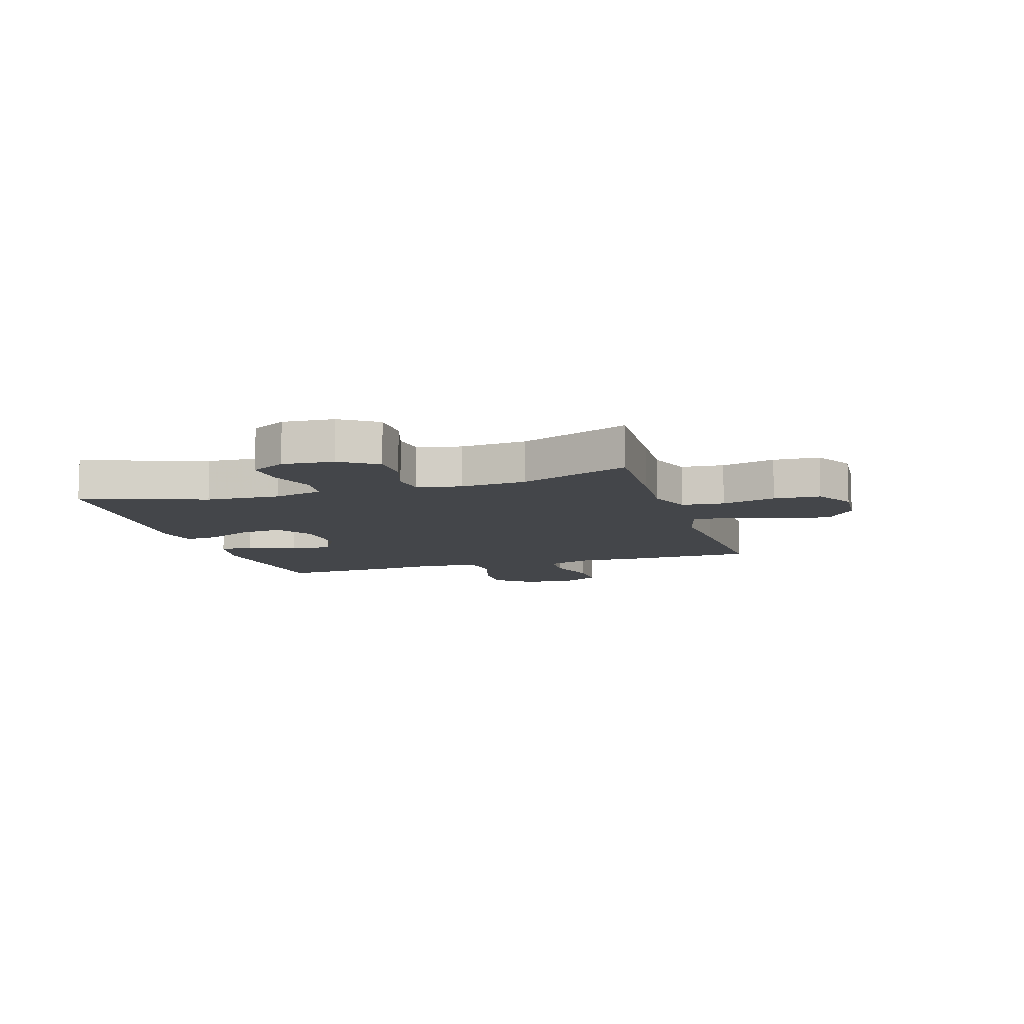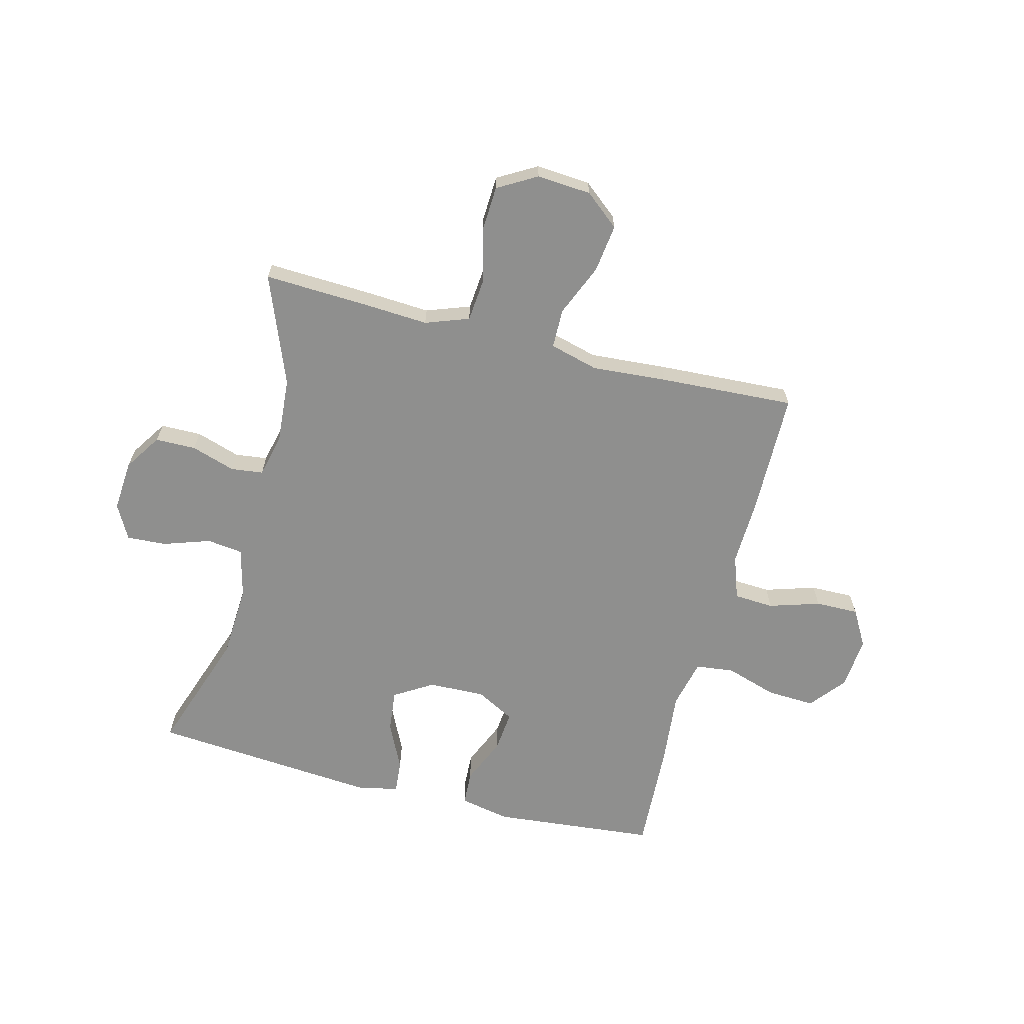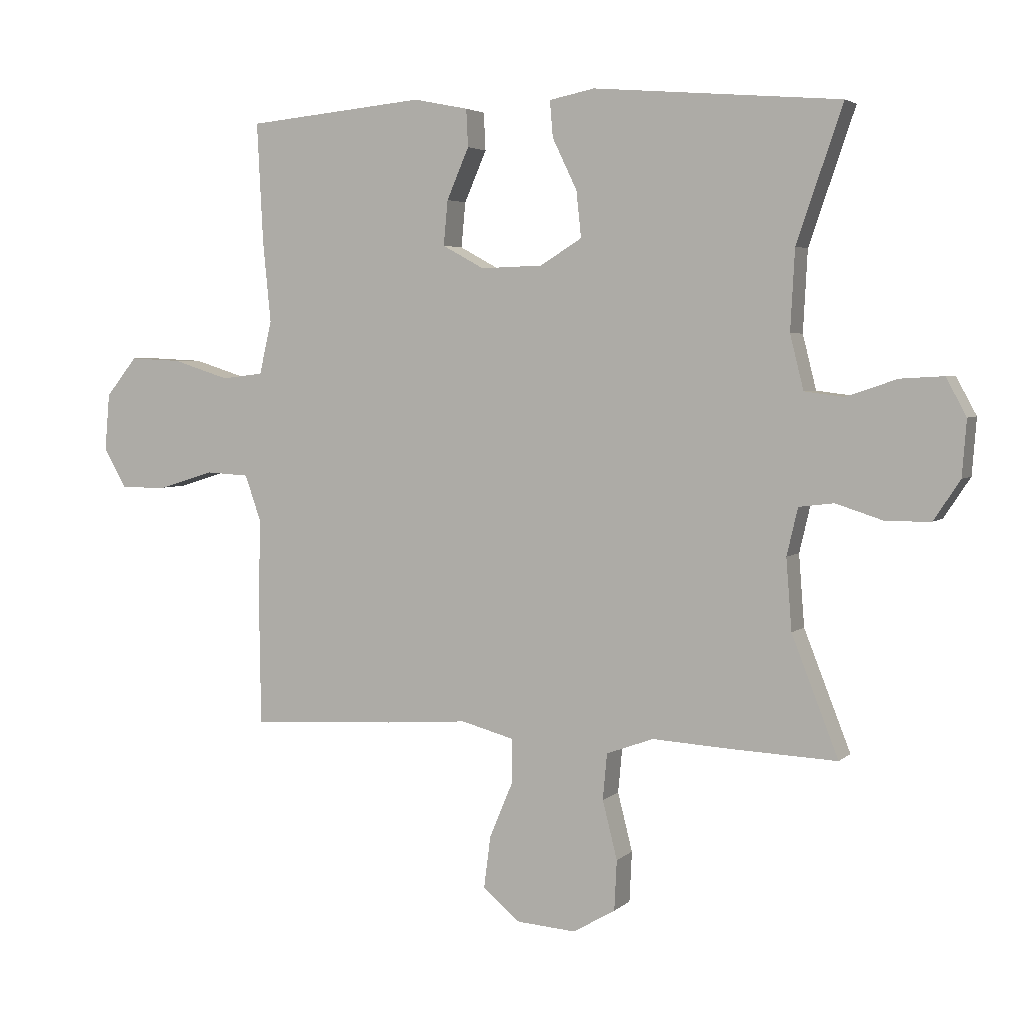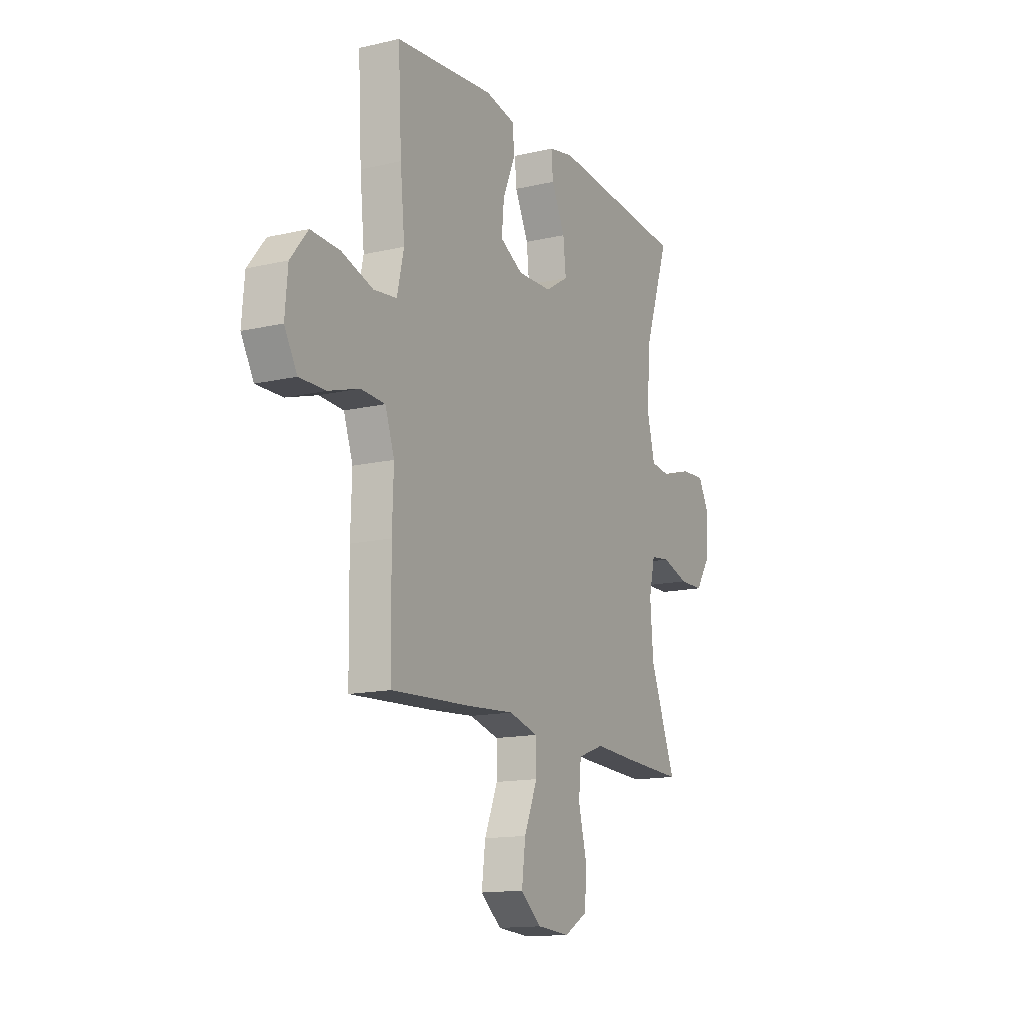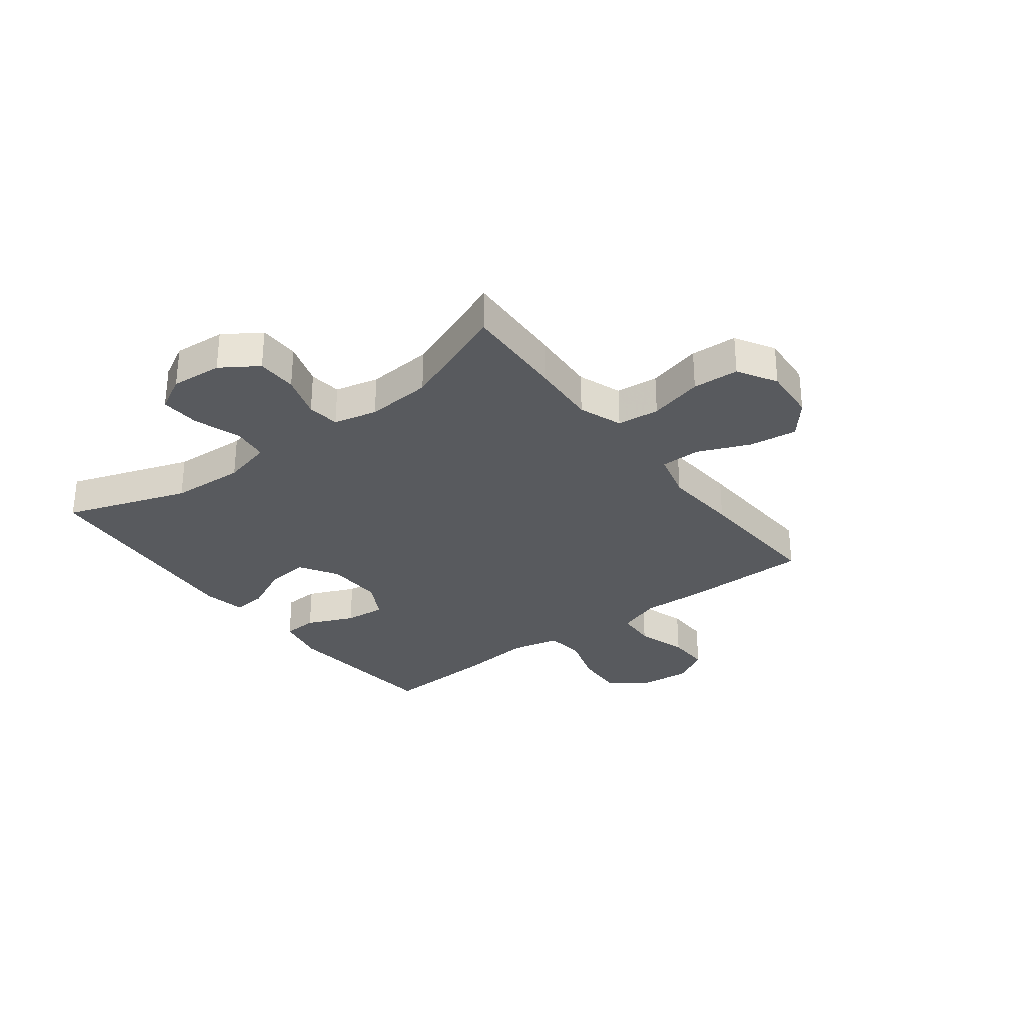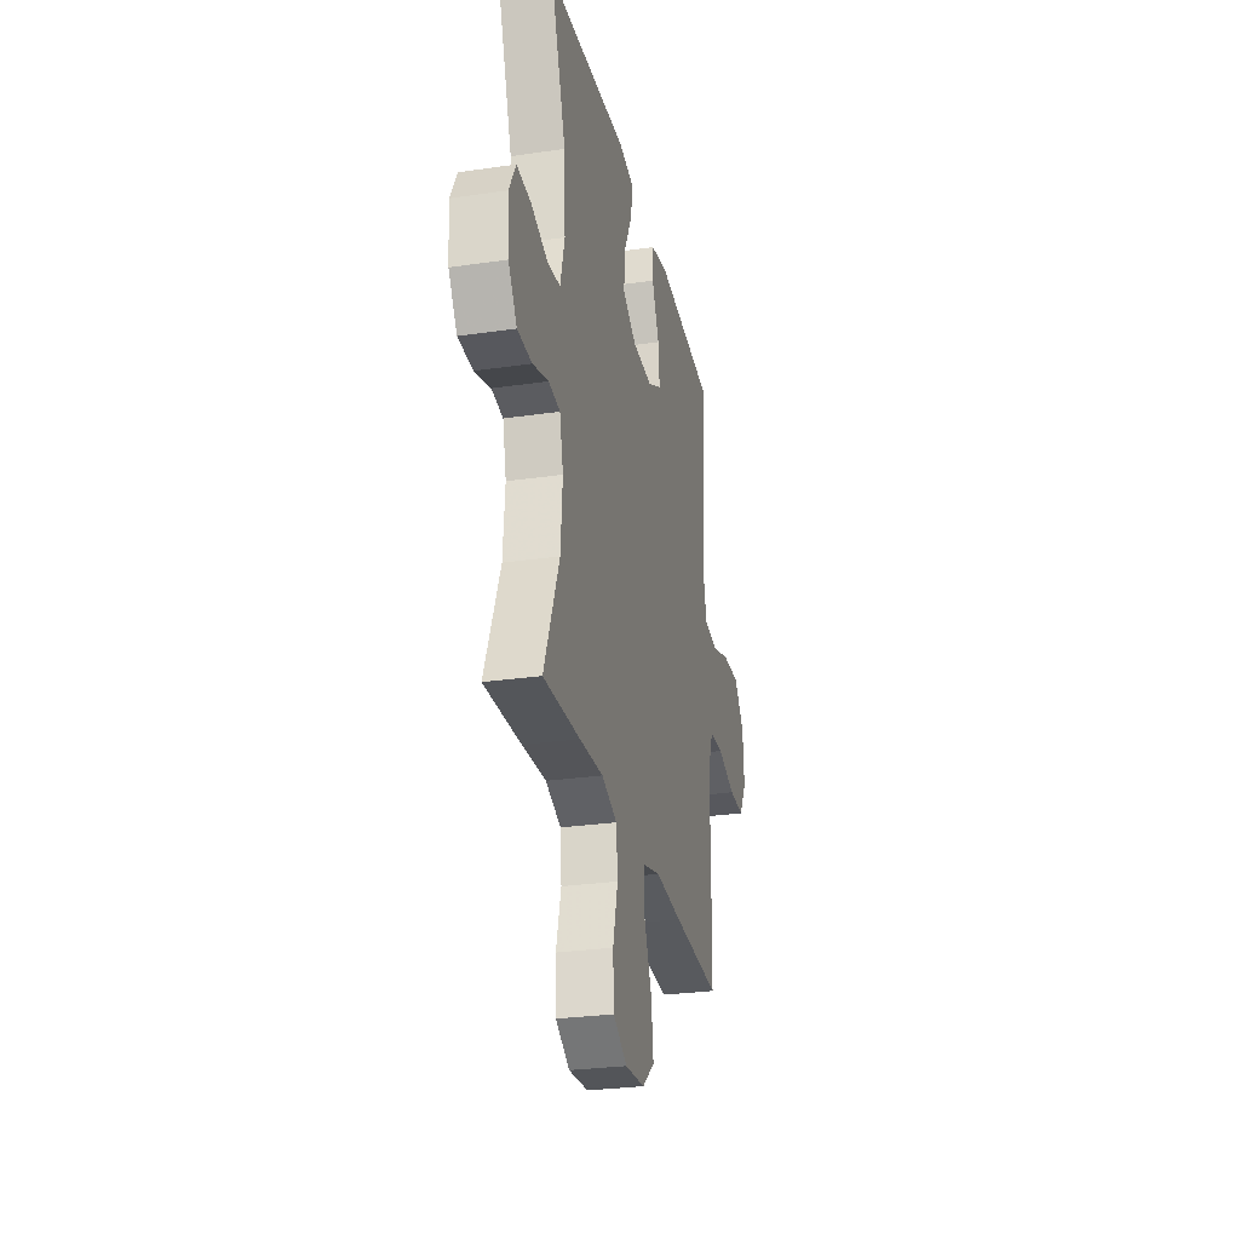
<metadata>
{"format":"obj","ext":"obj","renderer":"f3d","projection":"perspective","resolution":1024,"background":"white","views":[{"elev":-9.7,"azim":107.1,"up":"+Y"},{"elev":-65.3,"azim":165.6,"up":"+Y"},{"elev":3.9,"azim":22.9,"up":"+Z"},{"elev":-14.2,"azim":-62.9,"up":"+Z"},{"elev":-30.5,"azim":127.3,"up":"+Y"},{"elev":-28.1,"azim":102.5,"up":"+Z"}]}
</metadata>
<code>
v -0.5 0.07 0.5
v -0.209 0.07 0.528
v -0.12 0.07 0.51
v -0.117 0.07 0.449
v -0.153 0.07 0.366
v -0.16 0.07 0.293
v -0.092 0.07 0.256
v 0.009 0.07 0.259
v 0.077 0.07 0.301
v 0.069 0.07 0.376
v 0.029 0.07 0.459
v 0.024 0.07 0.518
v 0.098 0.07 0.533
v 0.5 0.07 0.5
v 0.425 0.07 0.282
v 0.418 0.07 0.151
v 0.44 0.07 0.063
v 0.504 0.07 0.055
v 0.587 0.07 0.083
v 0.657 0.07 0.087
v 0.69 0.07 0.026
v 0.683 0.07 -0.065
v 0.64 0.07 -0.13
v 0.568 0.07 -0.131
v 0.49 0.07 -0.106
v 0.433 0.07 -0.113
v 0.415 0.07 -0.19
v 0.424 0.07 -0.306
v 0.5 0.07 -0.5
v 0.318 0.07 -0.492
v 0.2 0.07 -0.485
v 0.123 0.07 -0.513
v 0.116 0.07 -0.588
v 0.14 0.07 -0.683
v 0.136 0.07 -0.765
v 0.067 0.07 -0.805
v -0.029 0.07 -0.798
v -0.09 0.07 -0.748
v -0.079 0.07 -0.663
v -0.04 0.07 -0.57
v -0.041 0.07 -0.5
v -0.127 0.07 -0.477
v -0.261 0.07 -0.487
v -0.5 0.07 -0.5
v -0.503 0.07 -0.28
v -0.499 0.07 -0.162
v -0.526 0.07 -0.085
v -0.597 0.07 -0.081
v -0.687 0.07 -0.109
v -0.764 0.07 -0.11
v -0.801 0.07 -0.045
v -0.793 0.07 0.048
v -0.742 0.07 0.111
v -0.657 0.07 0.107
v -0.565 0.07 0.078
v -0.497 0.07 0.086
v -0.477 0.07 0.173
v -0.49 0.07 0.305
v -0.5 0 0.5
v -0.209 0 0.528
v -0.12 0 0.51
v -0.117 0 0.449
v -0.153 0 0.366
v -0.16 0 0.293
v -0.092 0 0.256
v 0.009 0 0.259
v 0.077 0 0.301
v 0.069 0 0.376
v 0.029 0 0.459
v 0.024 0 0.518
v 0.098 0 0.533
v 0.5 0 0.5
v 0.425 0 0.282
v 0.418 0 0.151
v 0.44 0 0.063
v 0.504 0 0.055
v 0.587 0 0.083
v 0.657 0 0.087
v 0.69 0 0.026
v 0.683 0 -0.065
v 0.64 0 -0.13
v 0.568 0 -0.131
v 0.49 0 -0.106
v 0.433 0 -0.113
v 0.415 0 -0.19
v 0.424 0 -0.306
v 0.5 0 -0.5
v 0.318 0 -0.492
v 0.2 0 -0.485
v 0.123 0 -0.513
v 0.116 0 -0.588
v 0.14 0 -0.683
v 0.136 0 -0.765
v 0.067 0 -0.805
v -0.029 0 -0.798
v -0.09 0 -0.748
v -0.079 0 -0.663
v -0.04 0 -0.57
v -0.041 0 -0.5
v -0.127 0 -0.477
v -0.261 0 -0.487
v -0.5 0 -0.5
v -0.503 0 -0.28
v -0.499 0 -0.162
v -0.526 0 -0.085
v -0.597 0 -0.081
v -0.687 0 -0.109
v -0.764 0 -0.11
v -0.801 0 -0.045
v -0.793 0 0.048
v -0.742 0 0.111
v -0.657 0 0.107
v -0.565 0 0.078
v -0.497 0 0.086
v -0.477 0 0.173
v -0.49 0 0.305
f 57 58 1 2
f 56 57 2 3
f 52 53 54 55
f 52 55 56
f 51 52 56
f 48 49 50 51
f 47 48 51 56
f 46 47 56 3
f 42 43 44 45
f 41 42 45 46
f 37 38 39 40
f 37 40 41
f 36 37 41
f 33 34 35 36
f 32 33 36 41
f 31 32 41 46
f 28 29 30 31
f 27 28 31 46
f 22 23 24 25
f 22 25 26
f 21 22 26
f 18 19 20 21
f 17 18 21 26
f 16 17 26 27
f 12 13 14 15
f 10 11 12 15
f 9 10 15 16
f 8 9 16 27
f 46 3 4 5
f 46 5 6
f 7 8 27 46
f 6 7 46
f 60 59 116 115
f 61 60 115 114
f 113 112 111 110
f 114 113 110
f 114 110 109
f 109 108 107 106
f 114 109 106 105
f 61 114 105 104
f 103 102 101 100
f 104 103 100 99
f 98 97 96 95
f 99 98 95
f 99 95 94
f 94 93 92 91
f 99 94 91 90
f 104 99 90 89
f 89 88 87 86
f 104 89 86 85
f 83 82 81 80
f 84 83 80
f 84 80 79
f 79 78 77 76
f 84 79 76 75
f 85 84 75 74
f 73 72 71 70
f 73 70 69 68
f 74 73 68 67
f 85 74 67 66
f 63 62 61 104
f 64 63 104
f 104 85 66 65
f 104 65 64
f 1 59 60 2
f 2 60 61 3
f 3 61 62 4
f 4 62 63 5
f 5 63 64 6
f 6 64 65 7
f 7 65 66 8
f 8 66 67 9
f 9 67 68 10
f 10 68 69 11
f 11 69 70 12
f 12 70 71 13
f 13 71 72 14
f 14 72 73 15
f 15 73 74 16
f 16 74 75 17
f 17 75 76 18
f 18 76 77 19
f 19 77 78 20
f 20 78 79 21
f 21 79 80 22
f 22 80 81 23
f 23 81 82 24
f 24 82 83 25
f 25 83 84 26
f 26 84 85 27
f 27 85 86 28
f 28 86 87 29
f 29 87 88 30
f 30 88 89 31
f 31 89 90 32
f 32 90 91 33
f 33 91 92 34
f 34 92 93 35
f 35 93 94 36
f 36 94 95 37
f 37 95 96 38
f 38 96 97 39
f 39 97 98 40
f 40 98 99 41
f 41 99 100 42
f 42 100 101 43
f 43 101 102 44
f 44 102 103 45
f 45 103 104 46
f 46 104 105 47
f 47 105 106 48
f 48 106 107 49
f 49 107 108 50
f 50 108 109 51
f 51 109 110 52
f 52 110 111 53
f 53 111 112 54
f 54 112 113 55
f 55 113 114 56
f 56 114 115 57
f 57 115 116 58
f 58 116 59 1

</code>
